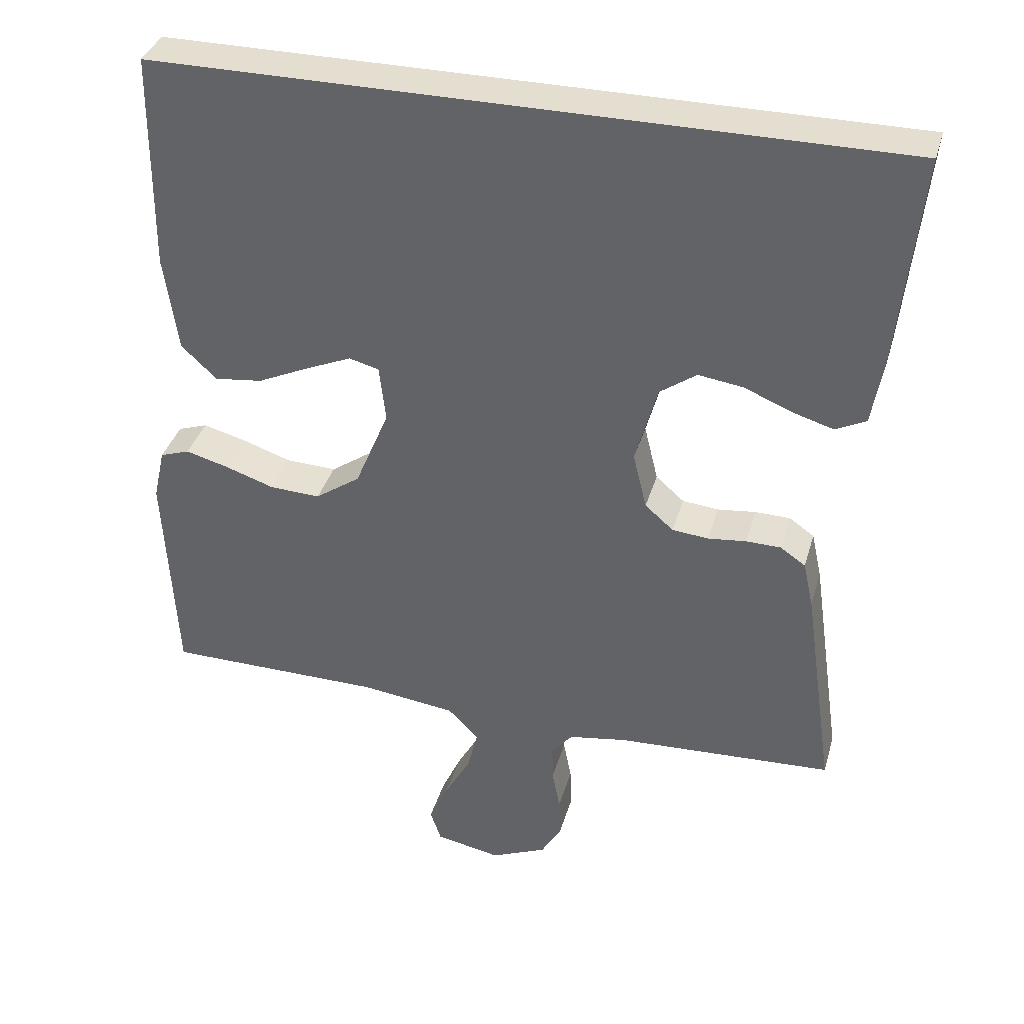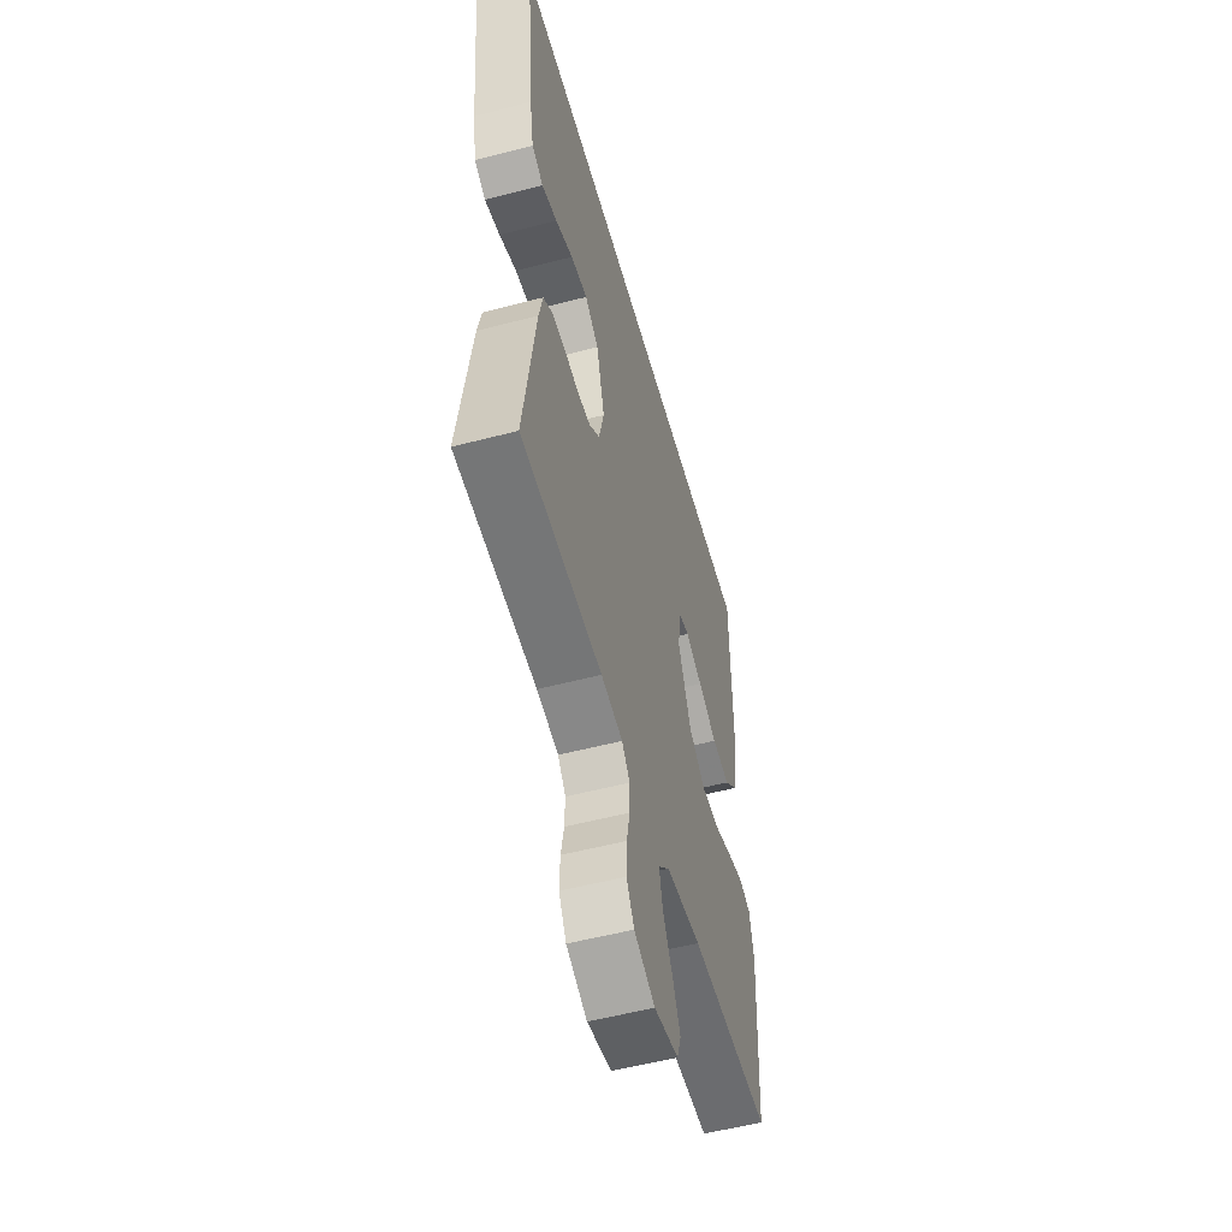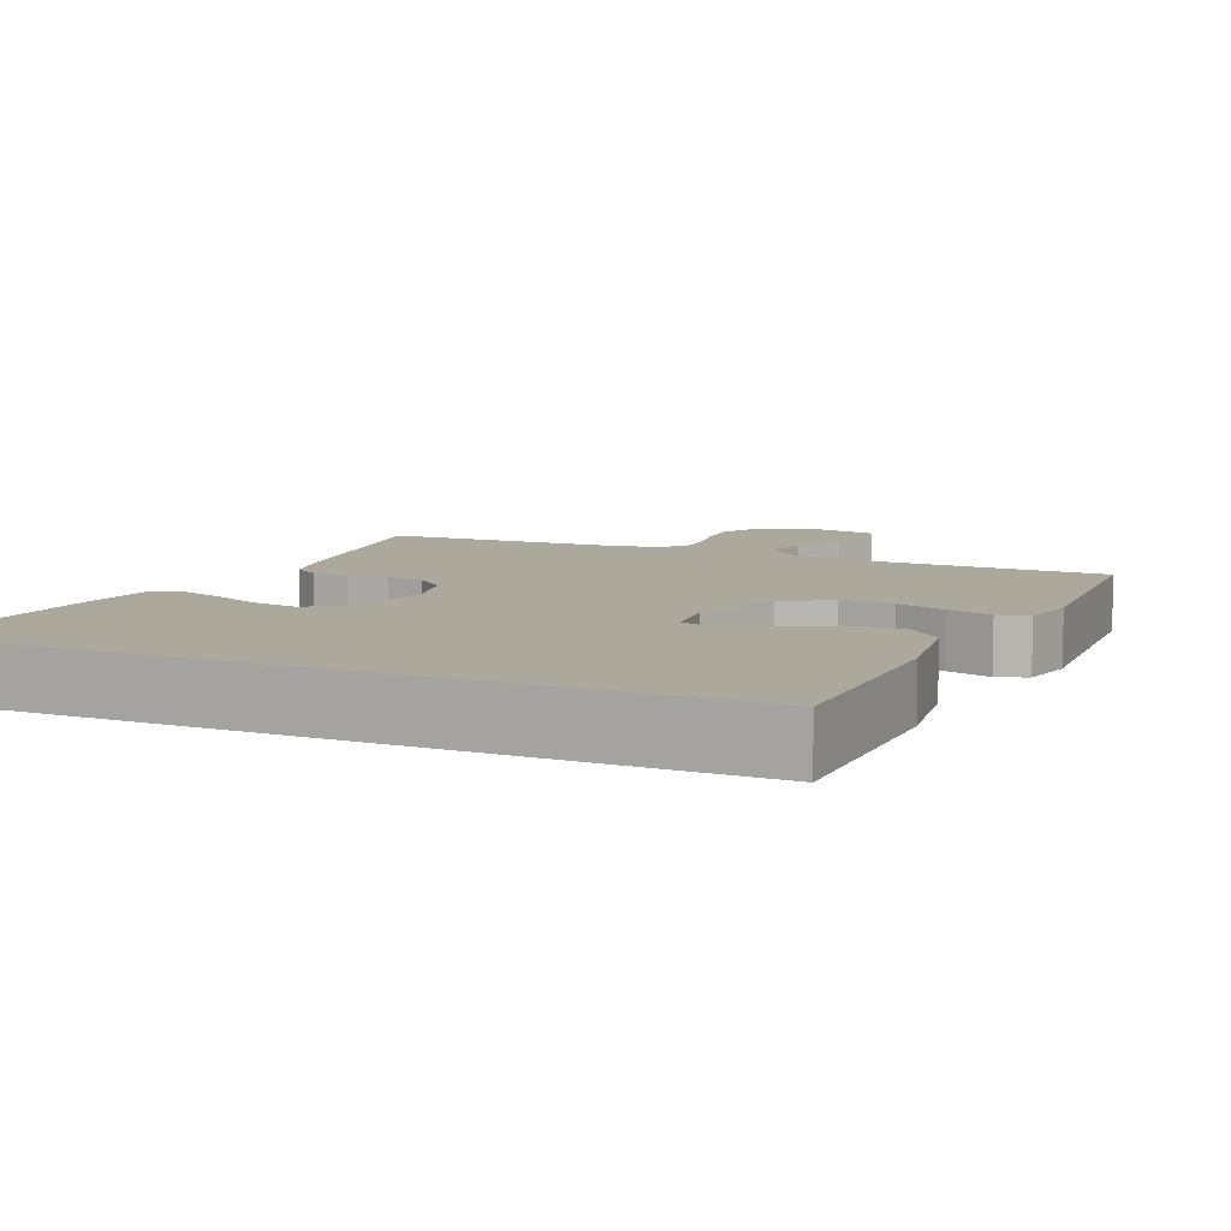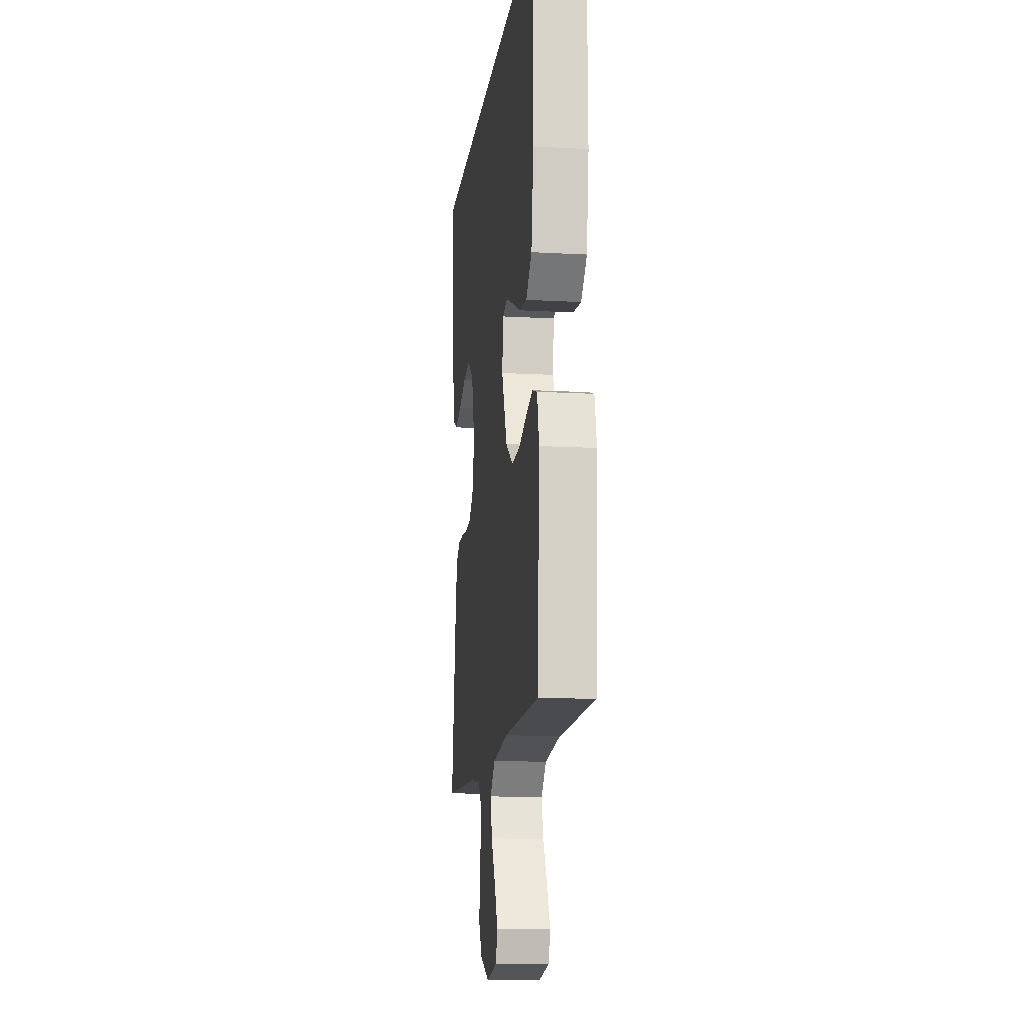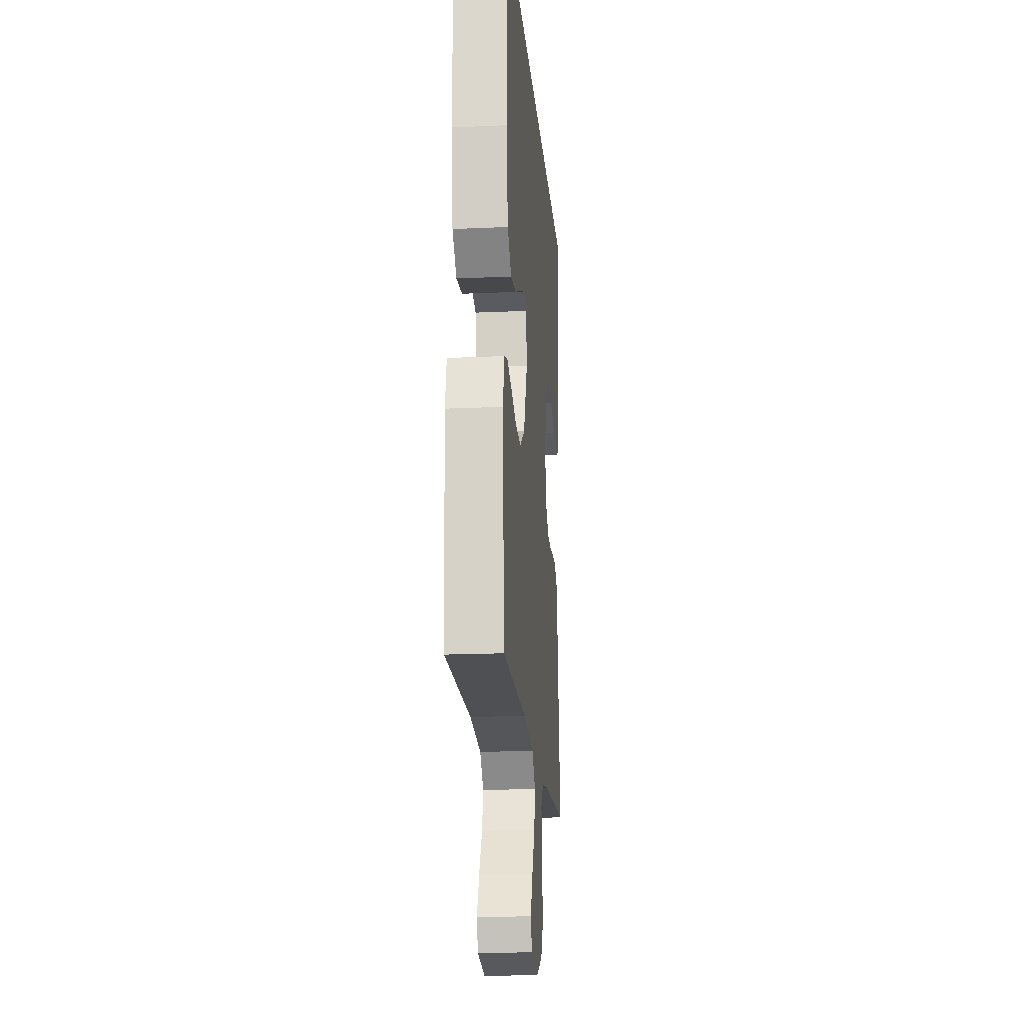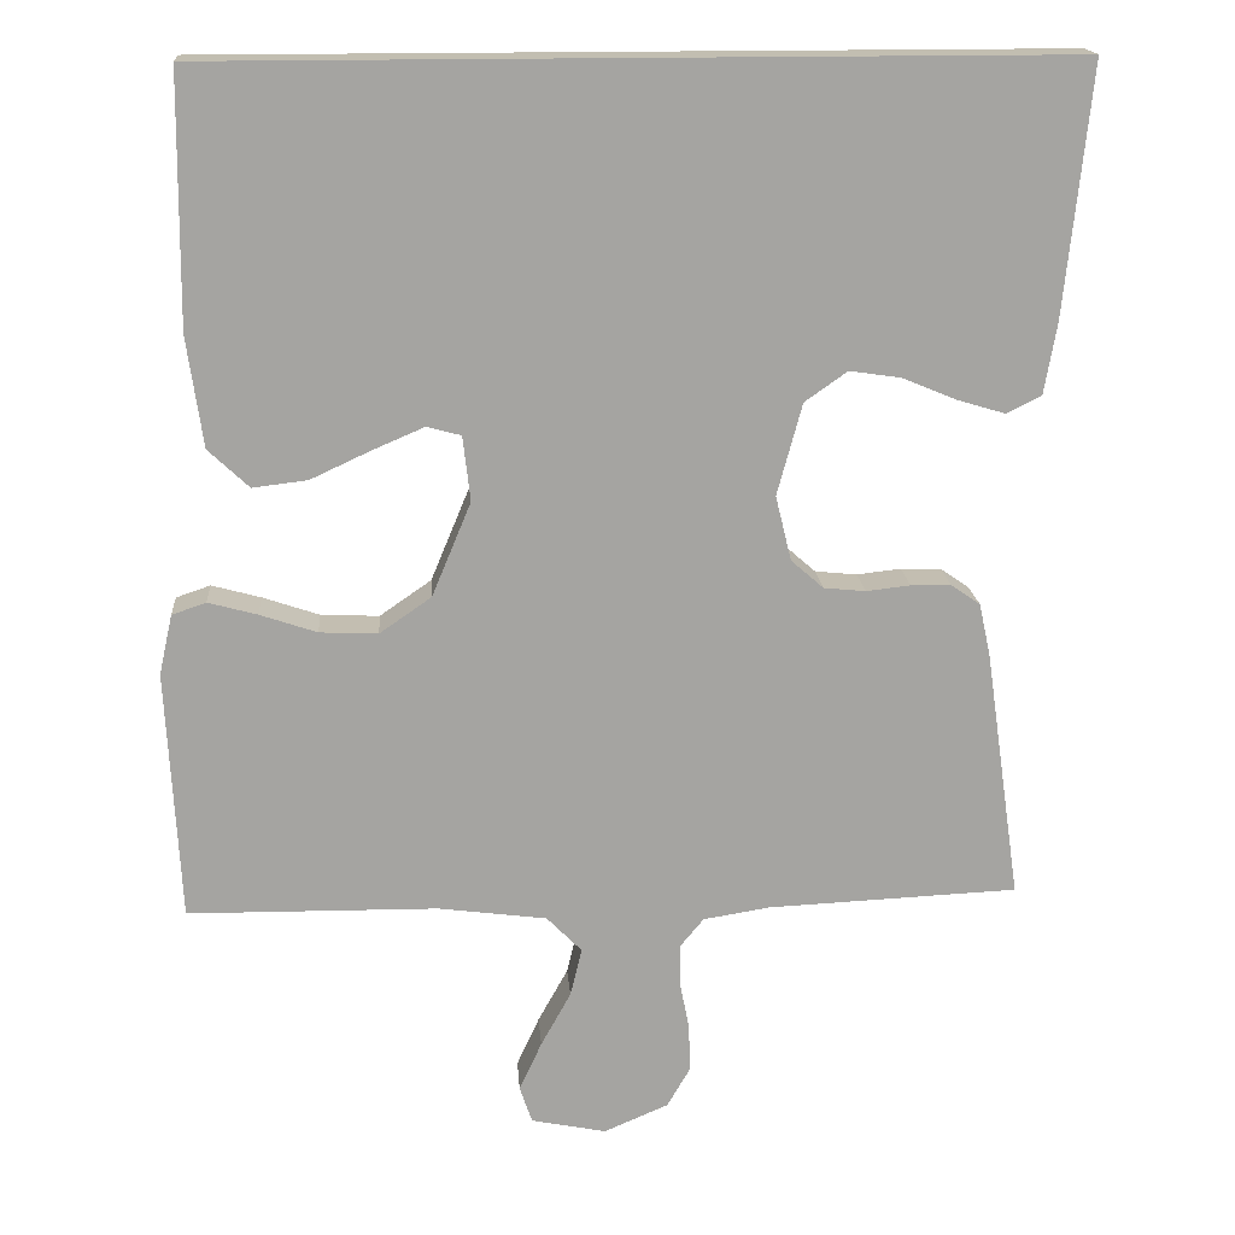
<metadata>
{"format":"obj","ext":"obj","renderer":"f3d","projection":"perspective","resolution":1024,"background":"white","views":[{"elev":36.4,"azim":-164.5,"up":"+Z"},{"elev":-54.2,"azim":-74.5,"up":"+Z"},{"elev":8.5,"azim":23.9,"up":"+Y"},{"elev":-13.4,"azim":82.8,"up":"+Z"},{"elev":-18.5,"azim":94.9,"up":"+Z"},{"elev":17.1,"azim":175.8,"up":"+Z"}]}
</metadata>
<code>
v 0.468 0.07 0.5
v 0.471 0.07 0.2
v 0.452 0.07 0.067
v 0.403 0.07 0.021
v 0.337 0.07 0.029
v 0.266 0.07 0.062
v 0.203 0.07 0.089
v 0.162 0.07 0.078
v 0.153 0.07 0
v 0.2 0.07 -0.113
v 0.262 0.07 -0.156
v 0.332 0.07 -0.153
v 0.4 0.07 -0.13
v 0.459 0.07 -0.114
v 0.5 0.07 -0.128
v 0.516 0.07 -0.2
v 0.5 0.07 -0.5
v 0.2 0.07 -0.503
v 0.07 0.07 -0.52
v 0.028 0.07 -0.563
v 0.042 0.07 -0.621
v 0.078 0.07 -0.686
v 0.105 0.07 -0.745
v 0.09 0.07 -0.789
v 0 0.07 -0.807
v -0.077 0.07 -0.774
v -0.105 0.07 -0.726
v -0.103 0.07 -0.669
v -0.092 0.07 -0.612
v -0.091 0.07 -0.562
v -0.12 0.07 -0.527
v -0.2 0.07 -0.514
v -0.5 0.07 -0.5
v -0.457 0.07 -0.2
v -0.443 0.07 -0.136
v -0.408 0.07 -0.112
v -0.36 0.07 -0.111
v -0.307 0.07 -0.117
v -0.257 0.07 -0.112
v -0.218 0.07 -0.078
v -0.199 0.07 0
v -0.229 0.07 0.11
v -0.28 0.07 0.146
v -0.342 0.07 0.137
v -0.407 0.07 0.11
v -0.464 0.07 0.093
v -0.506 0.07 0.114
v -0.521 0.07 0.2
v -0.552 0.07 0.5
v 0.468 0 0.5
v 0.471 0 0.2
v 0.452 0 0.067
v 0.403 0 0.021
v 0.337 0 0.029
v 0.266 0 0.062
v 0.203 0 0.089
v 0.162 0 0.078
v 0.153 0 0
v 0.2 0 -0.113
v 0.262 0 -0.156
v 0.332 0 -0.153
v 0.4 0 -0.13
v 0.459 0 -0.114
v 0.5 0 -0.128
v 0.516 0 -0.2
v 0.5 0 -0.5
v 0.2 0 -0.503
v 0.07 0 -0.52
v 0.028 0 -0.563
v 0.042 0 -0.621
v 0.078 0 -0.686
v 0.105 0 -0.745
v 0.09 0 -0.789
v 0 0 -0.807
v -0.077 0 -0.774
v -0.105 0 -0.726
v -0.103 0 -0.669
v -0.092 0 -0.612
v -0.091 0 -0.562
v -0.12 0 -0.527
v -0.2 0 -0.514
v -0.5 0 -0.5
v -0.457 0 -0.2
v -0.443 0 -0.136
v -0.408 0 -0.112
v -0.36 0 -0.111
v -0.307 0 -0.117
v -0.257 0 -0.112
v -0.218 0 -0.078
v -0.199 0 0
v -0.229 0 0.11
v -0.28 0 0.146
v -0.342 0 0.137
v -0.407 0 0.11
v -0.464 0 0.093
v -0.506 0 0.114
v -0.521 0 0.2
v -0.552 0 0.5
f 48 49 1
f 47 48 1
f 46 47 1
f 45 46 1
f 44 45 1
f 43 44 1
f 42 43 1 2
f 41 42 2
f 36 37 38
f 35 36 38
f 34 35 38
f 33 34 38
f 32 33 38
f 31 32 38 39
f 30 31 39 40
f 27 28 29
f 26 27 29
f 25 26 29
f 24 25 29
f 23 24 29
f 22 23 29
f 21 22 29
f 20 21 29 30
f 30 40 41
f 20 30 41
f 19 20 41
f 16 17 18
f 15 16 18
f 14 15 18
f 13 14 18
f 12 13 18
f 11 12 18 19
f 4 5 6
f 3 4 6
f 2 3 6
f 2 6 7
f 41 2 7 8
f 10 11 19 41
f 9 10 41
f 8 9 41
f 50 98 97
f 50 97 96
f 50 96 95
f 50 95 94
f 50 94 93
f 50 93 92
f 51 50 92 91
f 51 91 90
f 87 86 85
f 87 85 84
f 87 84 83
f 87 83 82
f 87 82 81
f 88 87 81 80
f 89 88 80 79
f 78 77 76
f 78 76 75
f 78 75 74
f 78 74 73
f 78 73 72
f 78 72 71
f 78 71 70
f 79 78 70 69
f 90 89 79
f 90 79 69
f 90 69 68
f 67 66 65
f 67 65 64
f 67 64 63
f 67 63 62
f 67 62 61
f 68 67 61 60
f 55 54 53
f 55 53 52
f 55 52 51
f 56 55 51
f 57 56 51 90
f 90 68 60 59
f 90 59 58
f 90 58 57
f 1 50 51 2
f 2 51 52 3
f 3 52 53 4
f 4 53 54 5
f 5 54 55 6
f 6 55 56 7
f 7 56 57 8
f 8 57 58 9
f 9 58 59 10
f 10 59 60 11
f 11 60 61 12
f 12 61 62 13
f 13 62 63 14
f 14 63 64 15
f 15 64 65 16
f 16 65 66 17
f 17 66 67 18
f 18 67 68 19
f 19 68 69 20
f 20 69 70 21
f 21 70 71 22
f 22 71 72 23
f 23 72 73 24
f 24 73 74 25
f 25 74 75 26
f 26 75 76 27
f 27 76 77 28
f 28 77 78 29
f 29 78 79 30
f 30 79 80 31
f 31 80 81 32
f 32 81 82 33
f 33 82 83 34
f 34 83 84 35
f 35 84 85 36
f 36 85 86 37
f 37 86 87 38
f 38 87 88 39
f 39 88 89 40
f 40 89 90 41
f 41 90 91 42
f 42 91 92 43
f 43 92 93 44
f 44 93 94 45
f 45 94 95 46
f 46 95 96 47
f 47 96 97 48
f 48 97 98 49
f 49 98 50 1

</code>
